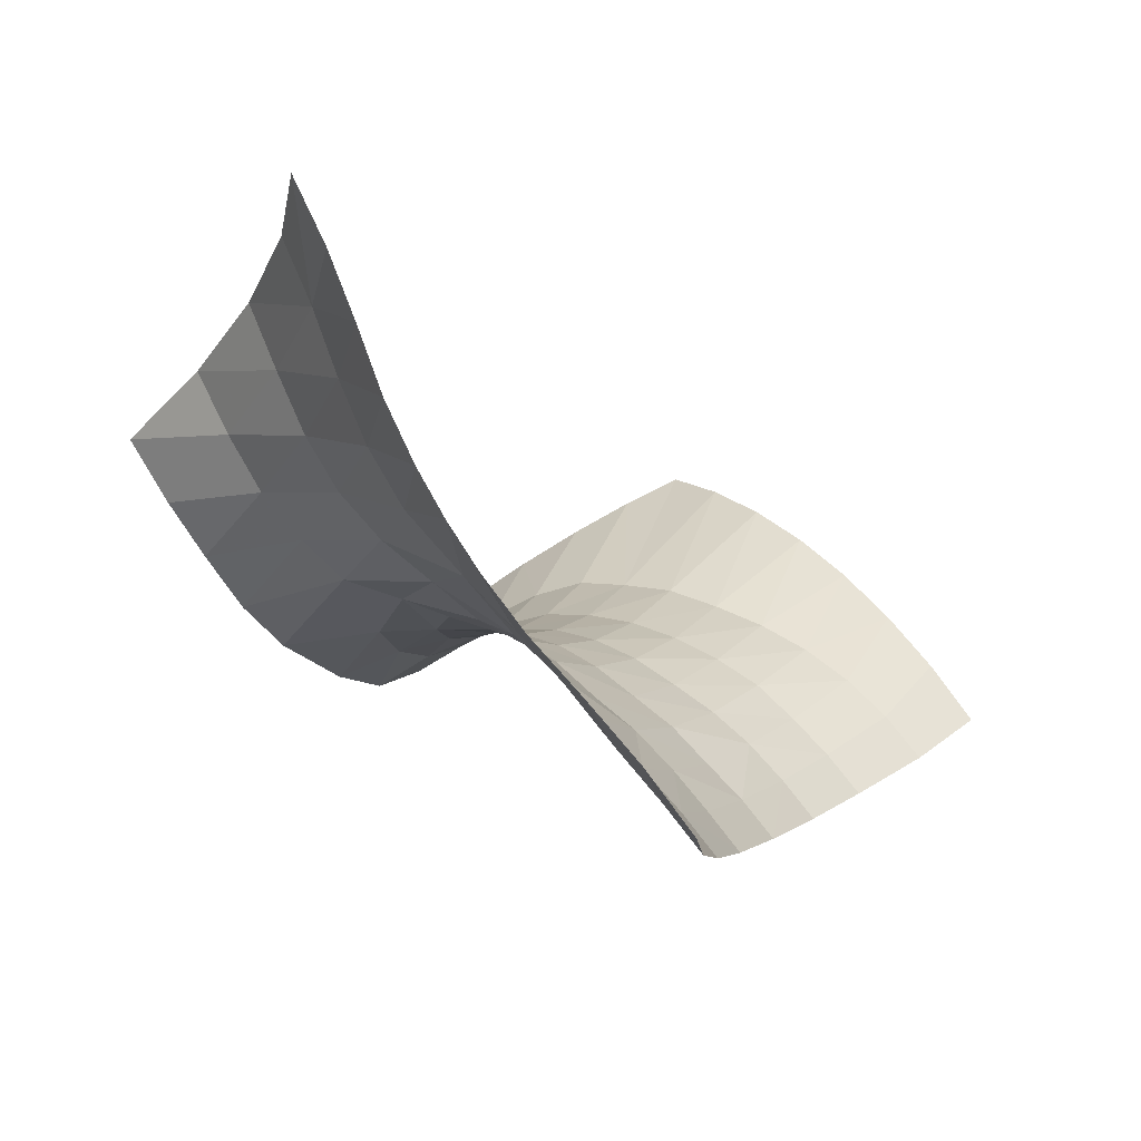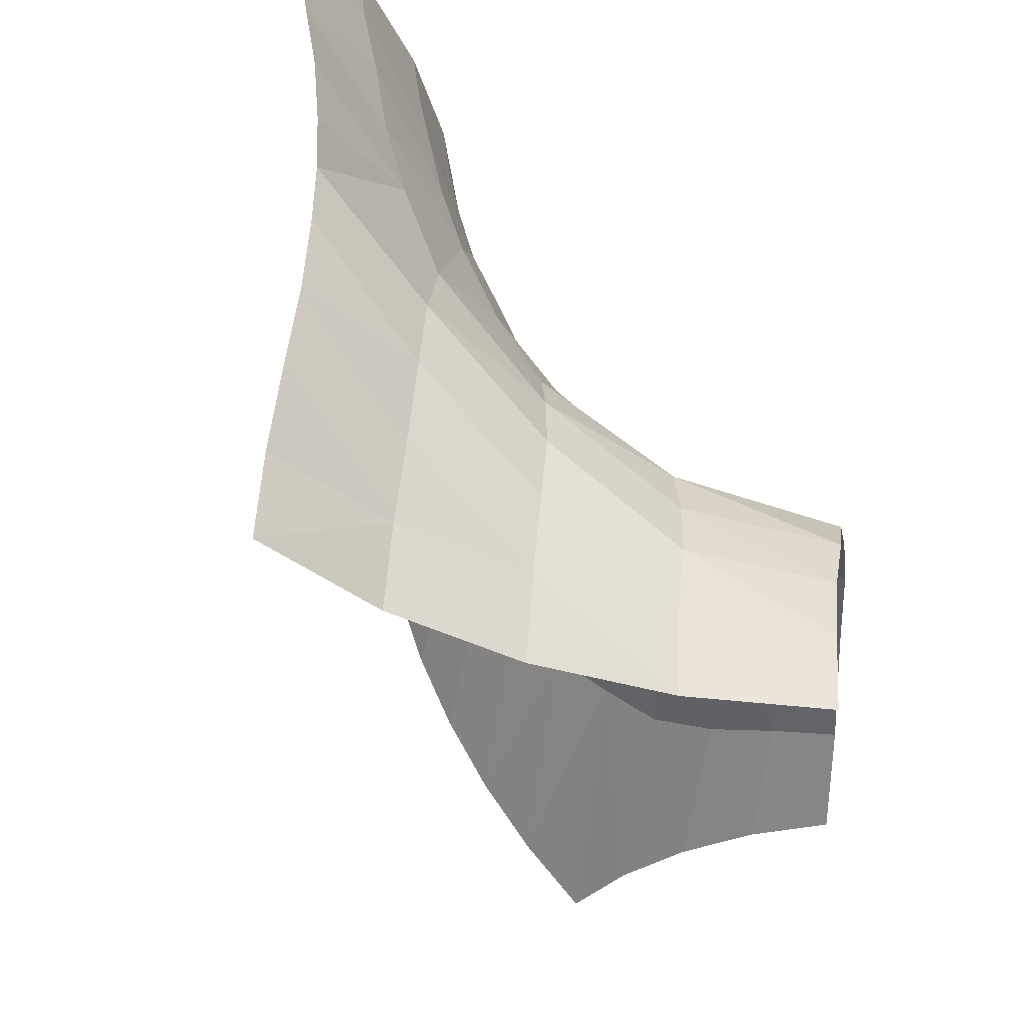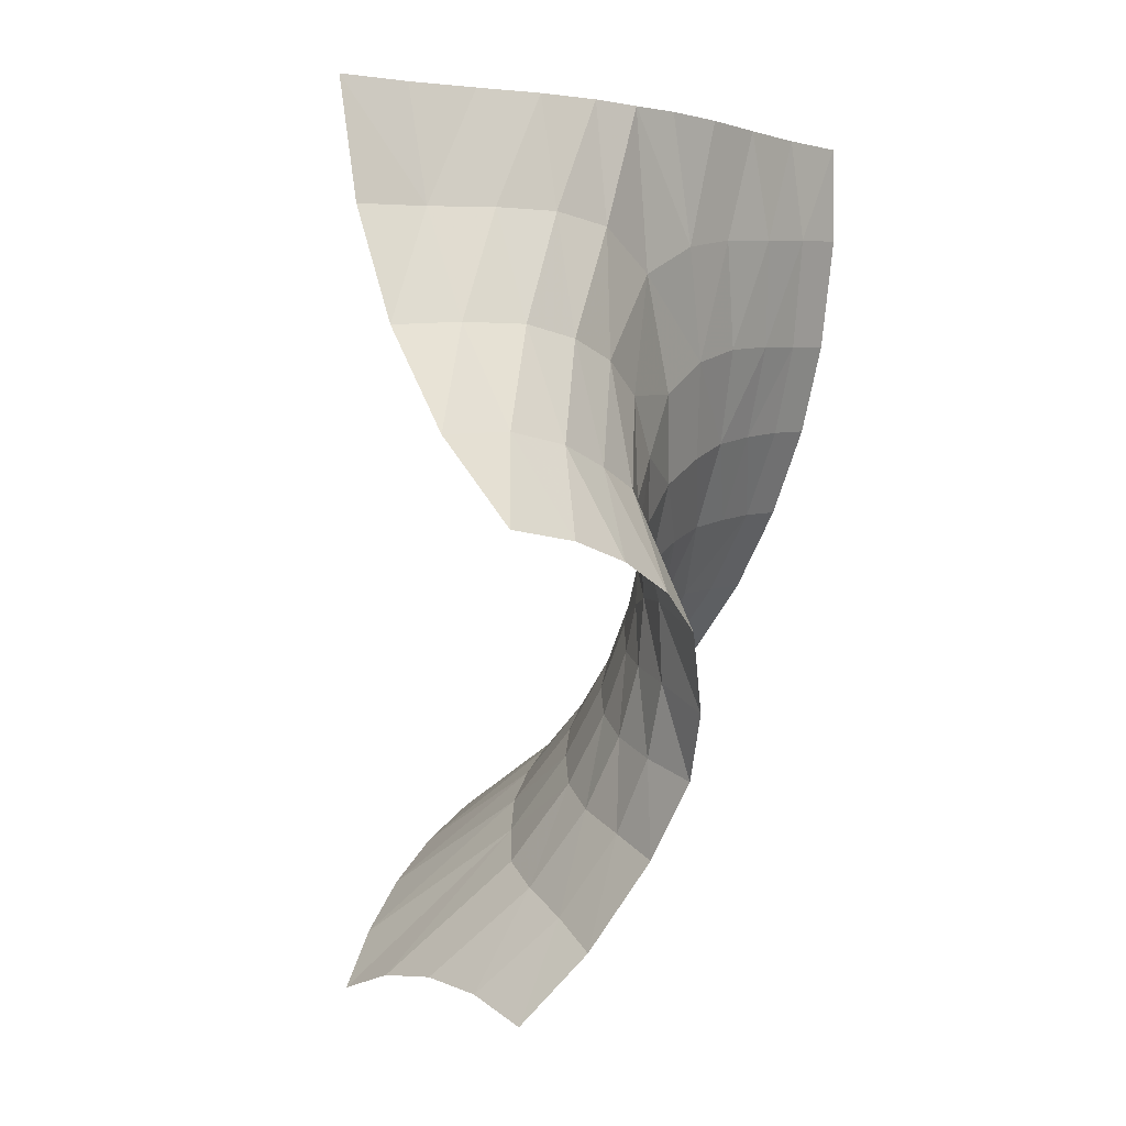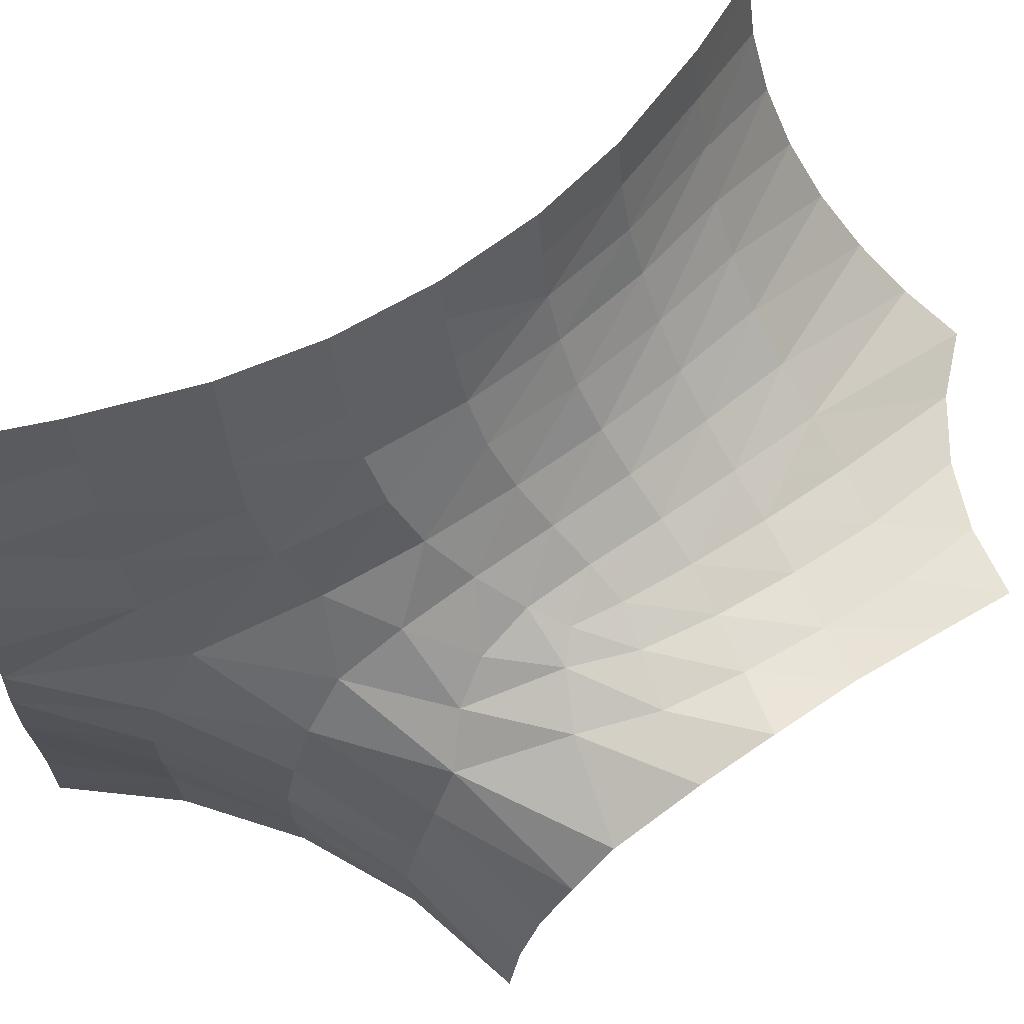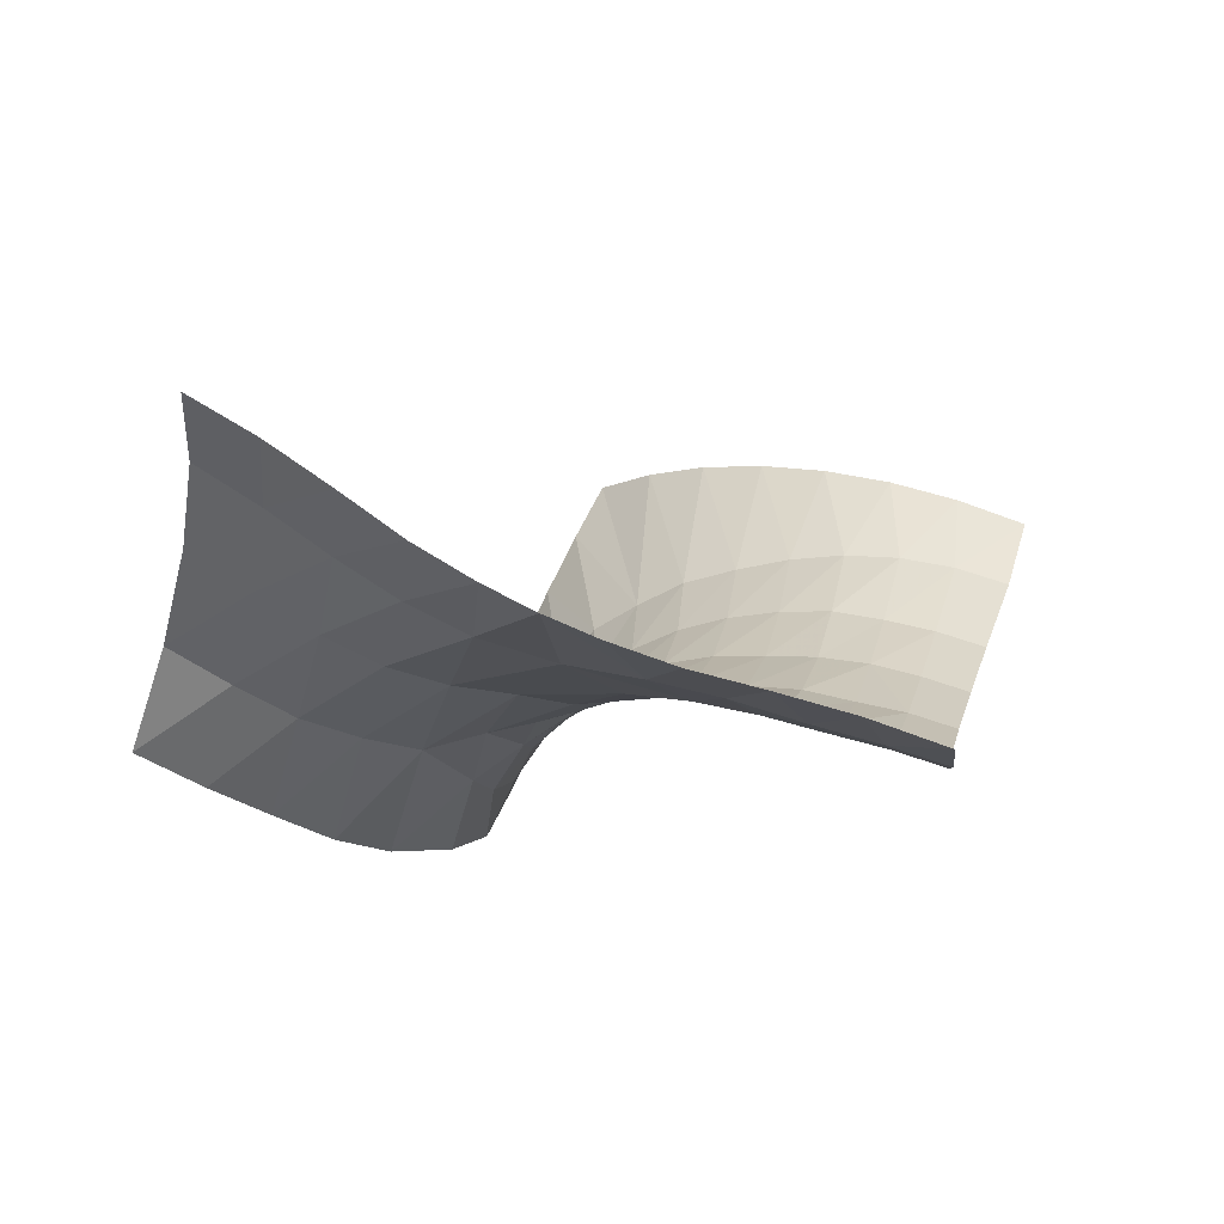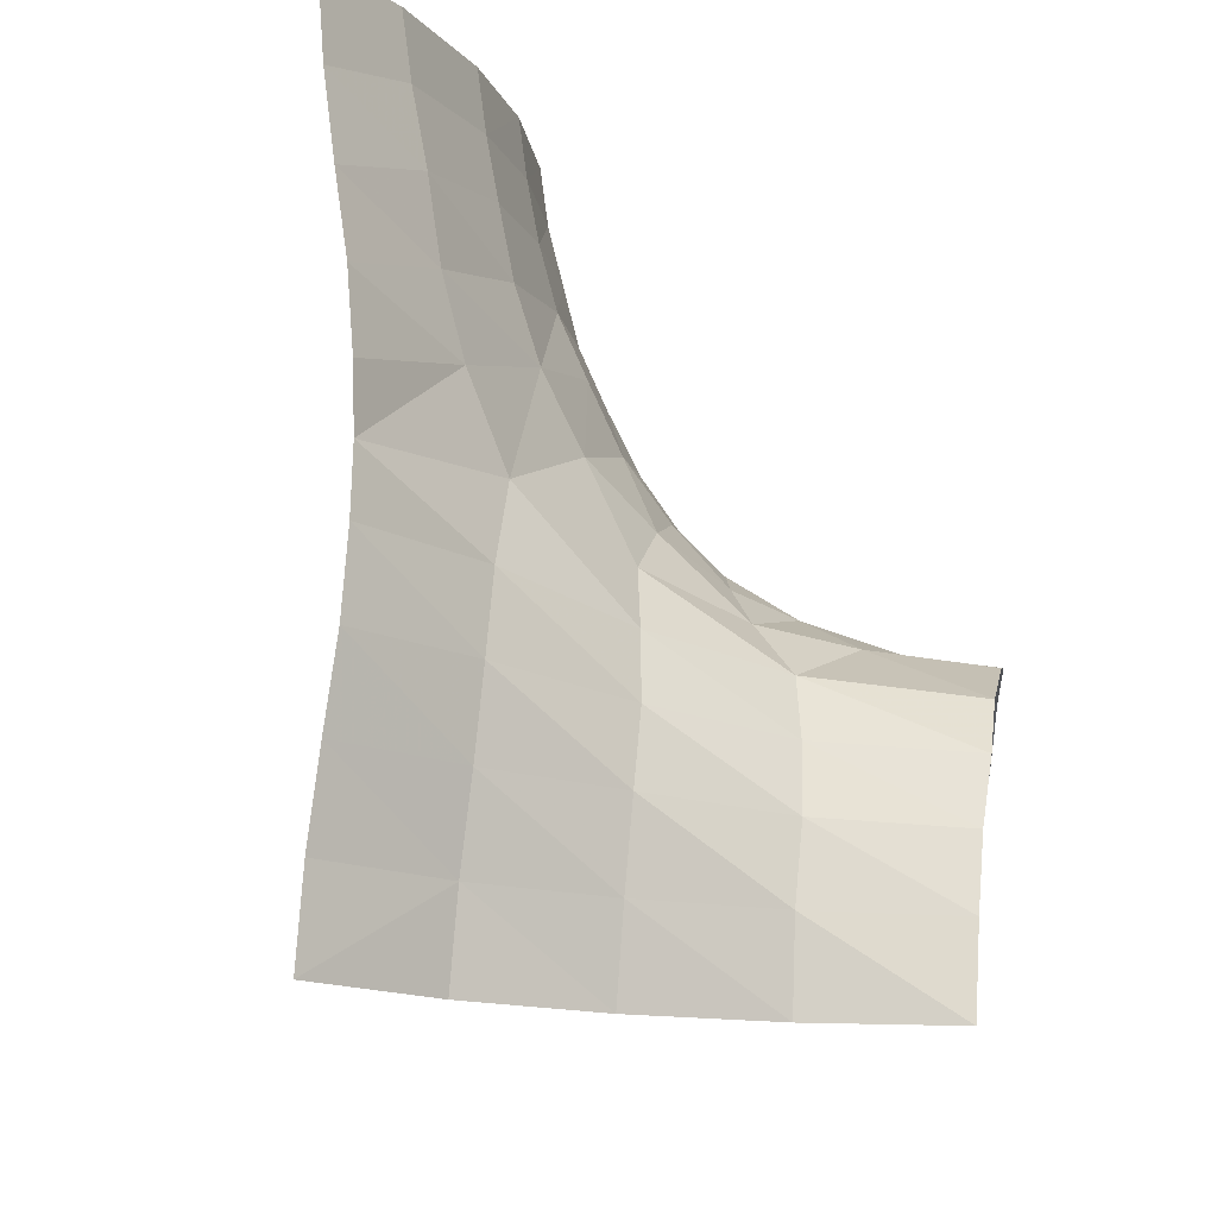
<metadata>
{"format":"obj","ext":"obj","renderer":"f3d","projection":"perspective","resolution":1024,"background":"white","views":[{"elev":77.8,"azim":149.1,"up":"+Z"},{"elev":-37.1,"azim":33.0,"up":"+Y"},{"elev":0.6,"azim":48.5,"up":"+Z"},{"elev":61.2,"azim":84.5,"up":"+Y"},{"elev":77.3,"azim":115.4,"up":"+Z"},{"elev":-14.7,"azim":34.2,"up":"+Y"}]}
</metadata>
<code>
g Mb_LShaped_XY
v 0.4465 -0.06221 -0.3009
v 0.3245 -0.05732 -0.02975
v 0.2867 -0.02733 0.1096
v 0.2609 0.0204 0.2761
v 0.261 0 0.4987
v 0.5307 -0.4498 -0.06859
v 0.5295 -0.3491 -0.08192
v 0.5231 -0.2639 -0.1066
v 0.5141 -0.1851 -0.1454
v 0.4929 -0.1204 -0.1956
v 0.4067 -0.4498 0.0431
v 0.4143 -0.3505 0.0491
v 0.4151 -0.2634 0.03517
v 0.4005 -0.1866 0.009909
v 0.3792 -0.1174 -0.01637
v 0.3085 -0.4498 0.1781
v 0.3229 -0.3505 0.1863
v 0.3343 -0.2564 0.1883
v 0.3337 -0.1748 0.1746
v 0.3174 -0.09904 0.1512
v 0.2407 -0.4498 0.3306
v 0.2535 -0.3503 0.3348
v 0.2717 -0.2537 0.3405
v 0.2841 -0.1618 0.342
v 0.2844 -0.0748 0.3294
v 0.206 -0.4498 0.4939
v 0.2157 -0.3501 0.4949
v 0.232 -0.2528 0.4966
v 0.2499 -0.1594 0.4985
v 0.2589 -0.07134 0.4995
v 0.2589 0.07134 0.4995
v 0.2499 0.1594 0.4985
v 0.232 0.2528 0.4966
v 0.2157 0.3501 0.4949
v 0.206 0.4498 0.4939
v 0.2334 0.08619 0.1185
v 0.2166 0.1642 0.1668
v 0.2016 0.2442 0.1894
v 0.189 0.3244 0.1982
v 0.1764 0.3955 0.202
v 0.1685 0.465 0.2066
v 0.2445 0.1176 0.3217
v 0.2293 0.2063 0.3393
v 0.2177 0.3005 0.3465
v 0.2051 0.3851 0.3556
v 0.1964 0.4615 0.3606
v 0.1279 0.4667 0.08219
v 0.1353 0.4007 0.07784
v 0.1444 0.3331 0.06938
v 0.158 0.2631 0.05708
v 0.1784 0.1953 0.03407
v 0.1945 0.1242 -0.003708
v 0.2156 0.06494 -0.05852
v 0.2392 0.02219 -0.1175
v 0.2586 0.001315 -0.1671
v 0.2997 -0.02289 -0.1575
v 0.3688 -0.06146 -0.1604
v 0.1913 -0.1472 -0.7251
v 0.09777 -0.1472 -0.6947
v -0 -0.1472 -0.6845
v -0.09777 -0.1472 -0.6947
v -0.1913 -0.1472 -0.7251
v -0.2227 -0.08317 -0.6544
v -0.2507 -0.009939 -0.5916
v -0.2747 0.07134 -0.5376
v -0.2944 0.1594 -0.4934
v -0.3095 0.2528 -0.4596
v -0.3196 0.3501 -0.4368
v -0.3247 0.4498 -0.4253
v 0.338 -0.04666 -0.499
v 0.2679 -0.04197 -0.4704
v 0.1955 -0.03238 -0.4445
v 0.134 -0.008289 -0.4158
v 0.08394 0.03052 -0.3829
v 0.03887 0.07802 -0.3519
v 0.000519 0.1335 -0.323
v -0.03177 0.1945 -0.2984
v -0.05849 0.2585 -0.2796
v -0.07381 0.327 -0.2639
v -0.08671 0.3955 -0.2538
v -0.09463 0.465 -0.2492
v 0.2614 -0.0876 -0.6249
v 0.1939 -0.07887 -0.5866
v 0.12 -0.0671 -0.5555
v 0.05282 -0.04333 -0.5283
v 0.001571 0.000201 -0.4924
v -0.04868 0.04885 -0.4584
v -0.09002 0.1098 -0.4243
v -0.1293 0.1728 -0.3994
v -0.1626 0.2396 -0.3801
v -0.1881 0.3107 -0.3654
v -0.2054 0.3851 -0.3554
v -0.2141 0.4615 -0.3504
v 0.3559 -0.04387 -0.2667
v 0.2861 -0.02015 -0.2481
v 0.2343 0.00584 -0.2312
v 0.1974 0.03757 -0.1957
v 0.1664 0.08293 -0.1546
v 0.1417 0.1408 -0.1145
v 0.1219 0.2064 -0.08321
v 0.1013 0.2708 -0.06273
v 0.08862 0.3385 -0.05134
v 0.07531 0.4025 -0.04348
v 0.06792 0.4673 -0.03921
v -0.007224 0.4667 -0.1519
v 0.00025 0.4007 -0.1561
v 0.01194 0.3345 -0.1619
v 0.02989 0.2701 -0.1744
v 0.05346 0.2073 -0.1931
v 0.07799 0.144 -0.2201
v 0.109 0.08754 -0.2521
v 0.1464 0.04041 -0.2863
v 0.1916 0.004654 -0.3186
v 0.2489 -0.02042 -0.3441
v 0.3199 -0.03514 -0.3675
v 0.4019 -0.03782 -0.392
v 0.2815 -0.01069 -0.06021
v 0.2564 0.02943 0.03055
f 8 14 9
f 9 15 10
f 57 15 2
f 6 12 7
f 7 13 8
f 14 20 15
f 15 3 2
f 11 17 12
f 12 18 13
f 13 19 14
f 20 4 3
f 16 22 17
f 17 23 18
f 18 24 19
f 19 25 20
f 25 5 4
f 22 26 27
f 22 28 23
f 23 29 24
f 24 30 25
f 39 45 40
f 4 37 36
f 41 45 46
f 37 43 38
f 38 44 39
f 104 48 47
f 103 49 48
f 102 50 49
f 101 51 50
f 100 52 51
f 99 53 52
f 98 54 53
f 97 55 54
f 55 95 56
f 56 94 57
f 57 1 10
f 51 36 37
f 50 37 38
f 39 50 38
f 40 49 39
f 47 40 41
f 59 84 60
f 60 85 61
f 69 92 93
f 64 87 88
f 58 83 59
f 66 89 90
f 65 88 89
f 67 90 91
f 68 91 92
f 63 86 87
f 61 86 62
f 88 75 76
f 73 84 72
f 92 79 80
f 89 76 77
f 86 73 74
f 93 80 81
f 71 82 70
f 90 77 78
f 87 74 75
f 72 83 71
f 91 78 79
f 106 104 105
f 107 103 106
f 107 101 102
f 108 100 101
f 109 99 100
f 110 98 99
f 111 97 98
f 112 96 97
f 114 96 113
f 115 95 114
f 116 94 115
f 70 115 71
f 71 114 72
f 72 113 73
f 74 113 112
f 75 112 111
f 76 111 110
f 77 110 109
f 78 109 108
f 79 108 107
f 80 107 106
f 80 105 81
f 35 45 34
f 34 44 33
f 33 43 32
f 32 42 31
f 5 42 4
f 56 2 117
f 118 2 3
f 3 36 118
f 52 118 36
f 53 117 118
f 56 54 55
f 8 13 14
f 9 14 15
f 57 10 15
f 6 11 12
f 7 12 13
f 14 19 20
f 15 20 3
f 11 16 17
f 12 17 18
f 13 18 19
f 20 25 4
f 16 21 22
f 17 22 23
f 18 23 24
f 19 24 25
f 25 30 5
f 22 21 26
f 22 27 28
f 23 28 29
f 24 29 30
f 39 44 45
f 4 42 37
f 41 40 45
f 37 42 43
f 38 43 44
f 104 103 48
f 103 102 49
f 102 101 50
f 101 100 51
f 100 99 52
f 99 98 53
f 98 97 54
f 97 96 55
f 55 96 95
f 56 95 94
f 57 94 1
f 51 52 36
f 50 51 37
f 39 49 50
f 40 48 49
f 47 48 40
f 59 83 84
f 60 84 85
f 69 68 92
f 64 63 87
f 58 82 83
f 66 65 89
f 65 64 88
f 67 66 90
f 68 67 91
f 63 62 86
f 61 85 86
f 88 87 75
f 73 85 84
f 92 91 79
f 89 88 76
f 86 85 73
f 93 92 80
f 71 83 82
f 90 89 77
f 87 86 74
f 72 84 83
f 91 90 78
f 106 103 104
f 107 102 103
f 107 108 101
f 108 109 100
f 109 110 99
f 110 111 98
f 111 112 97
f 112 113 96
f 114 95 96
f 115 94 95
f 116 1 94
f 70 116 115
f 71 115 114
f 72 114 113
f 74 73 113
f 75 74 112
f 76 75 111
f 77 76 110
f 78 77 109
f 79 78 108
f 80 79 107
f 80 106 105
f 35 46 45
f 34 45 44
f 33 44 43
f 32 43 42
f 5 31 42
f 56 57 2
f 118 117 2
f 3 4 36
f 52 53 118
f 53 54 117
f 56 117 54

</code>
